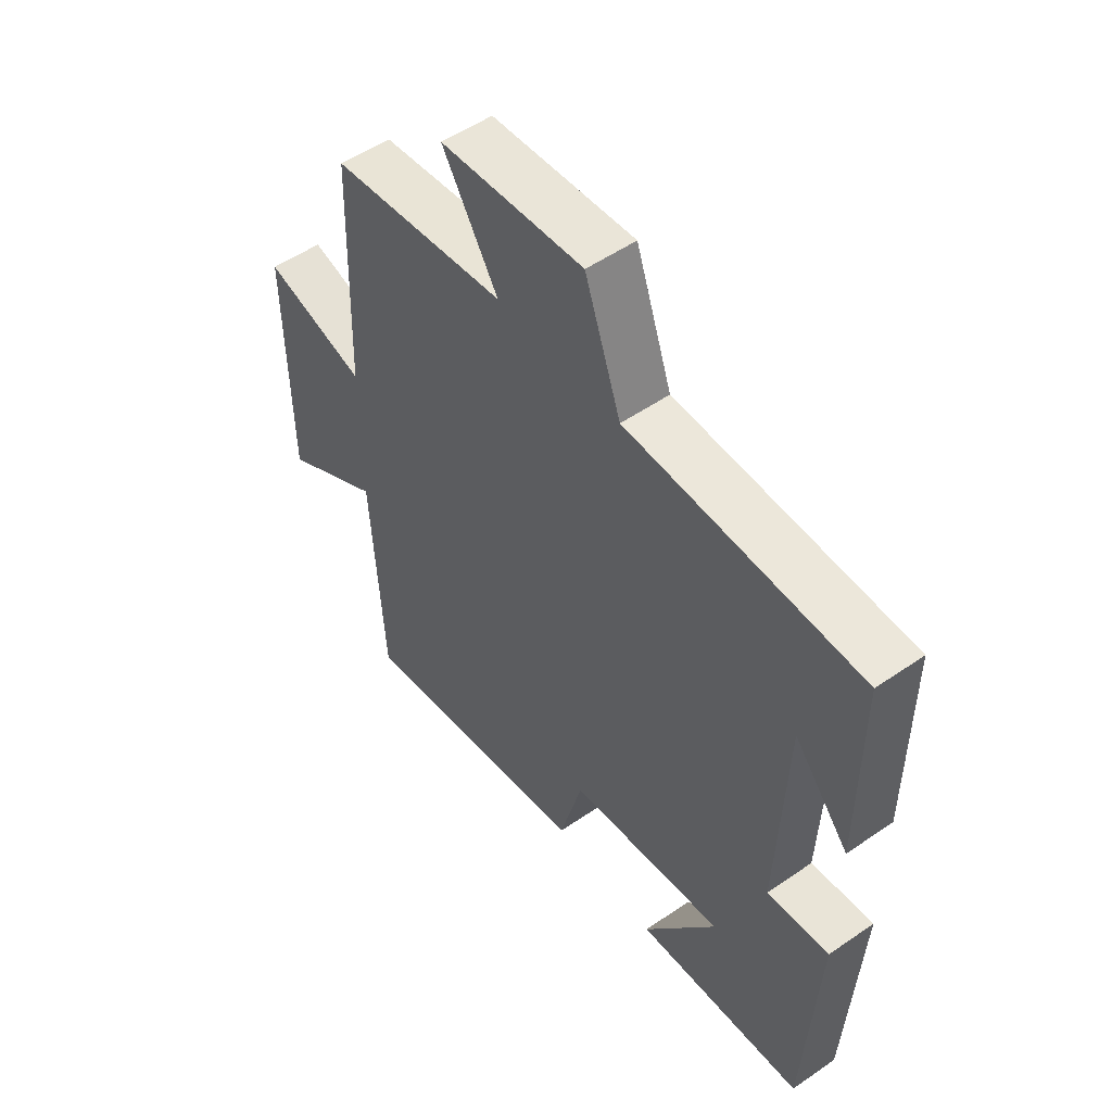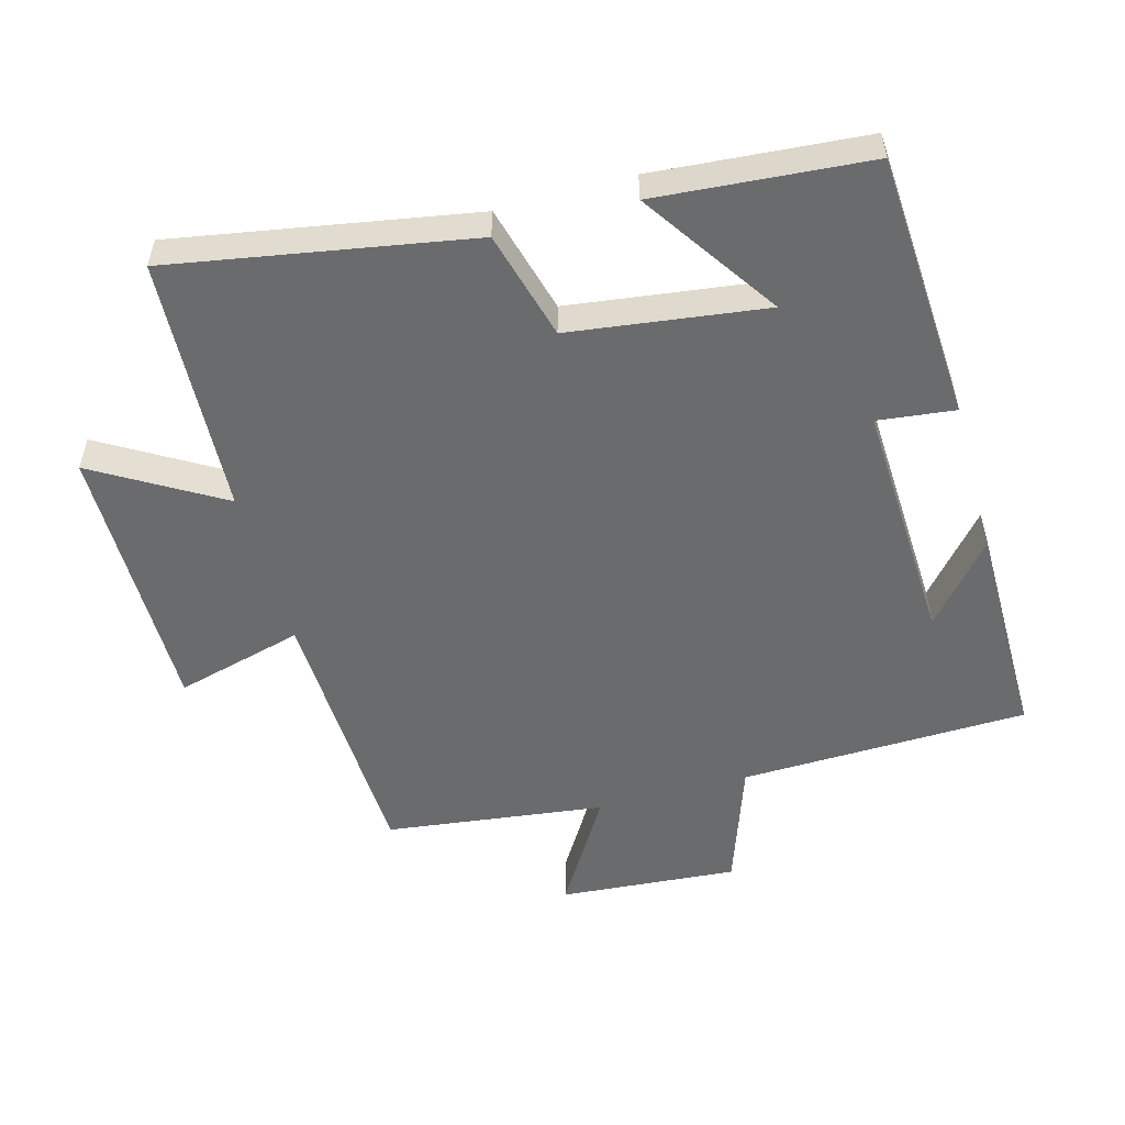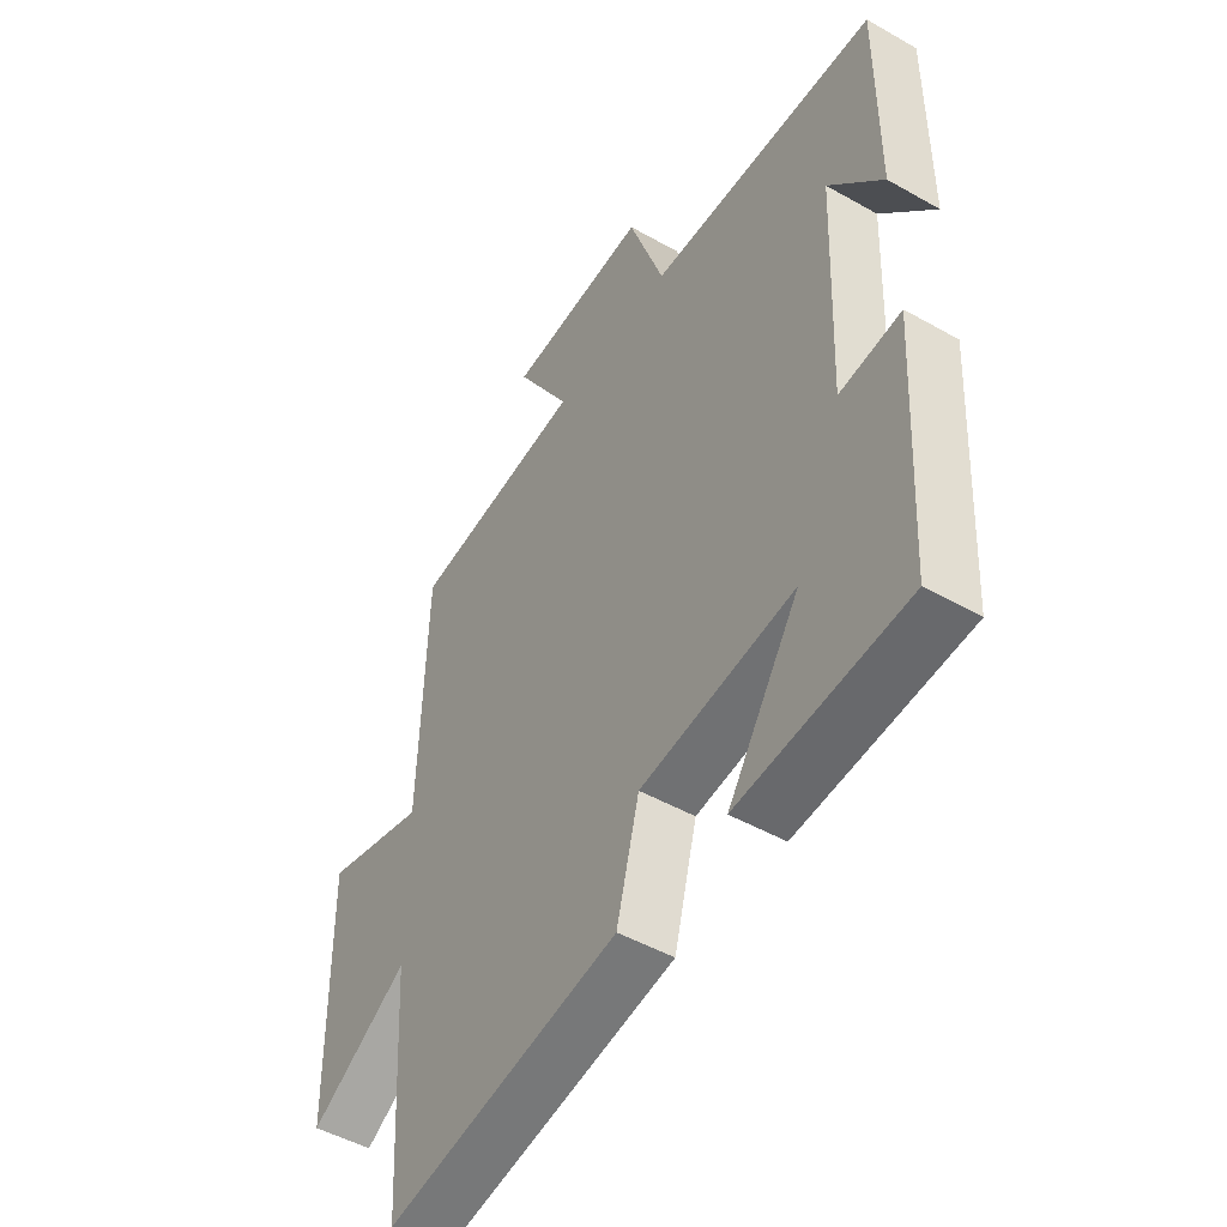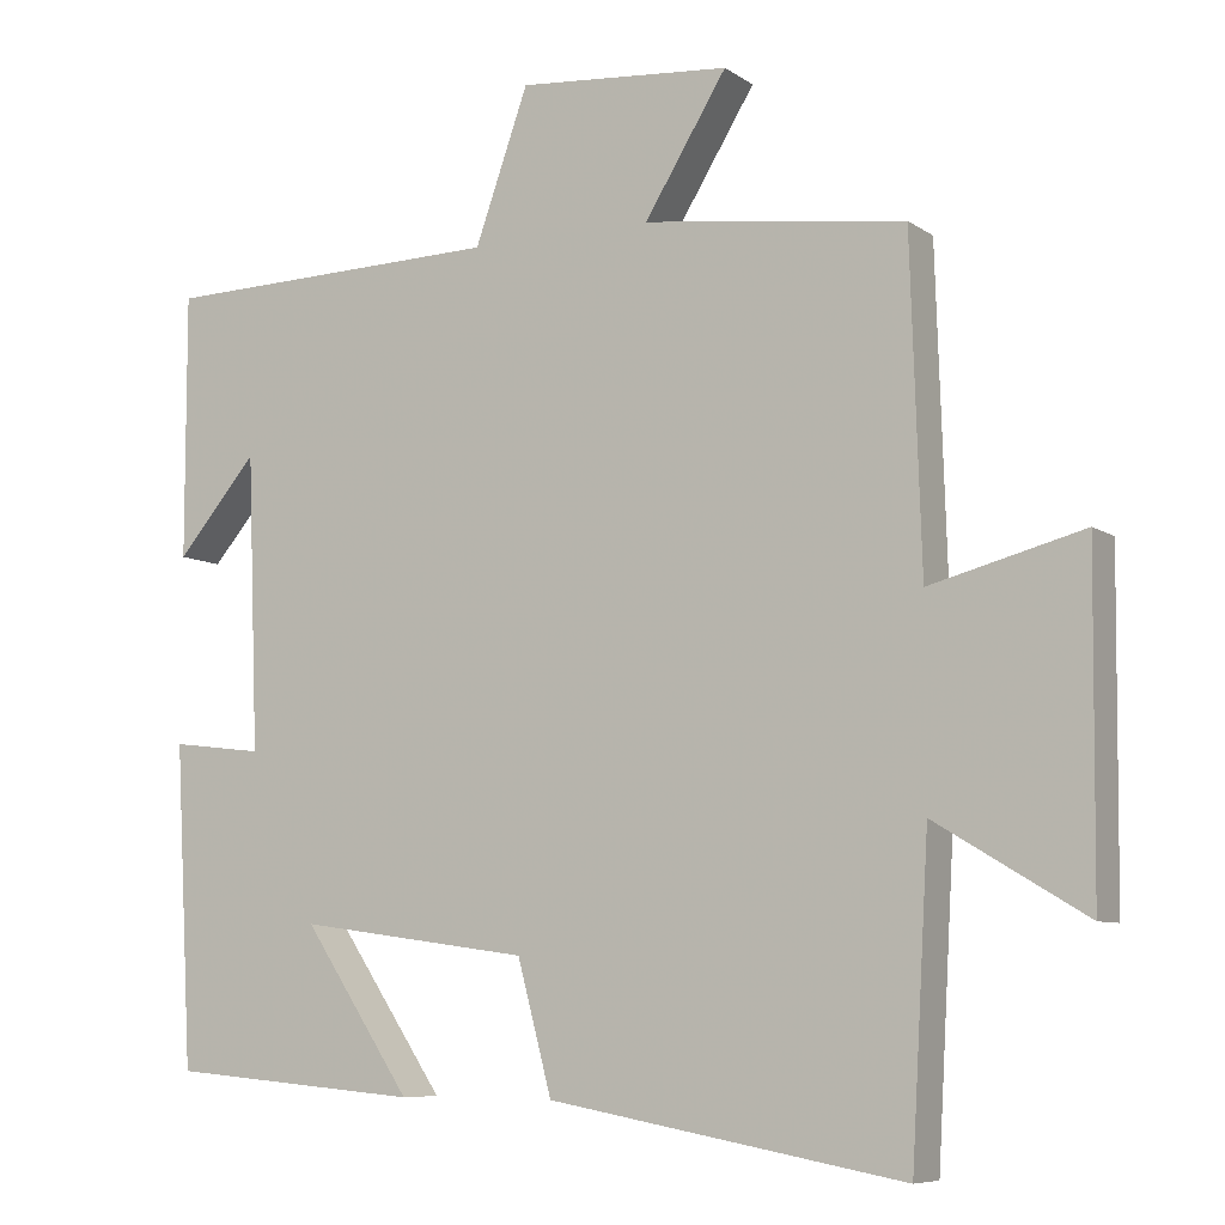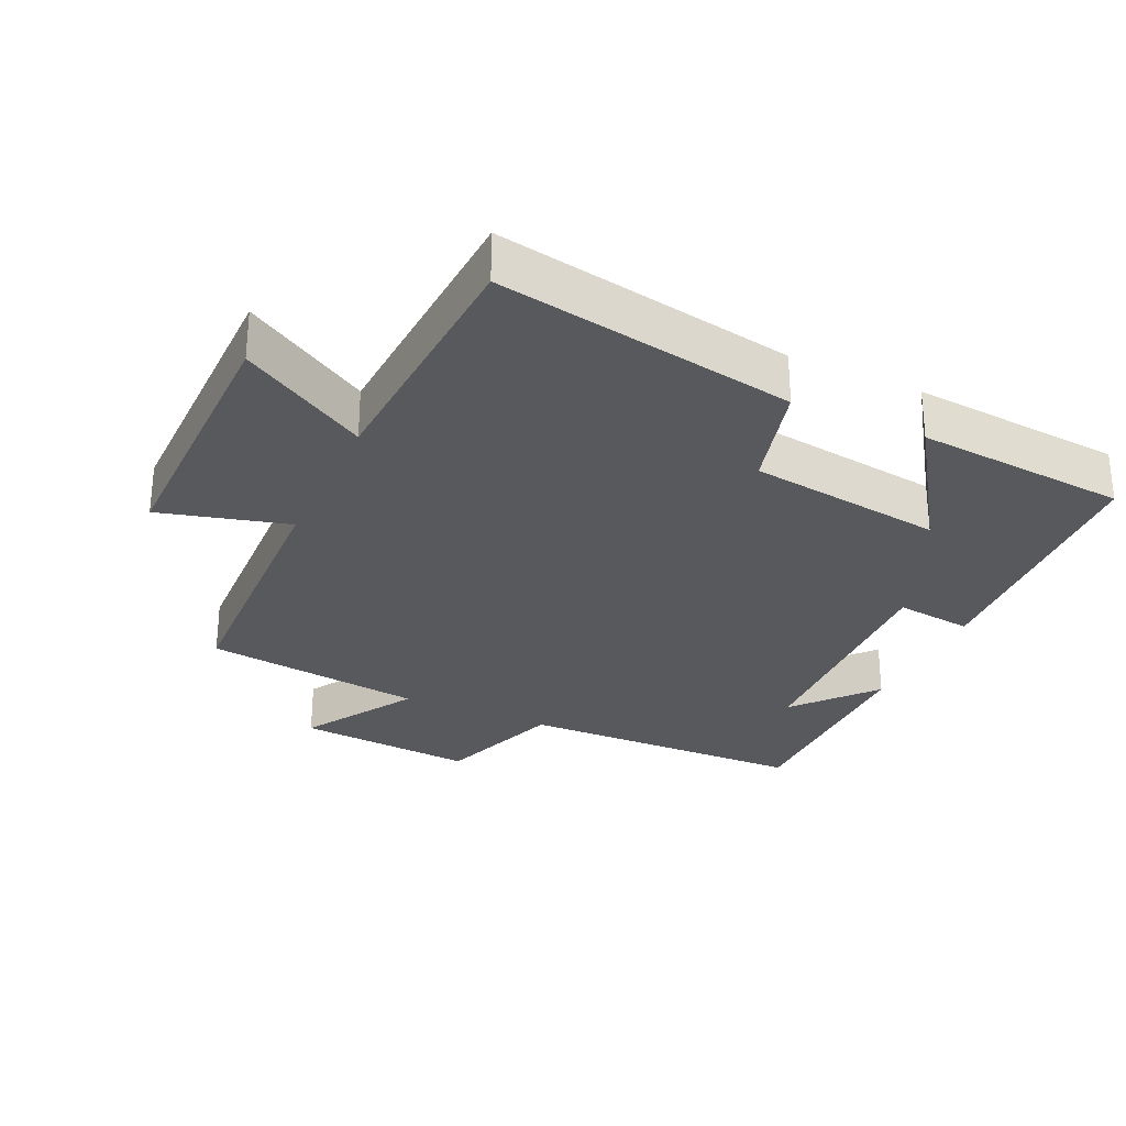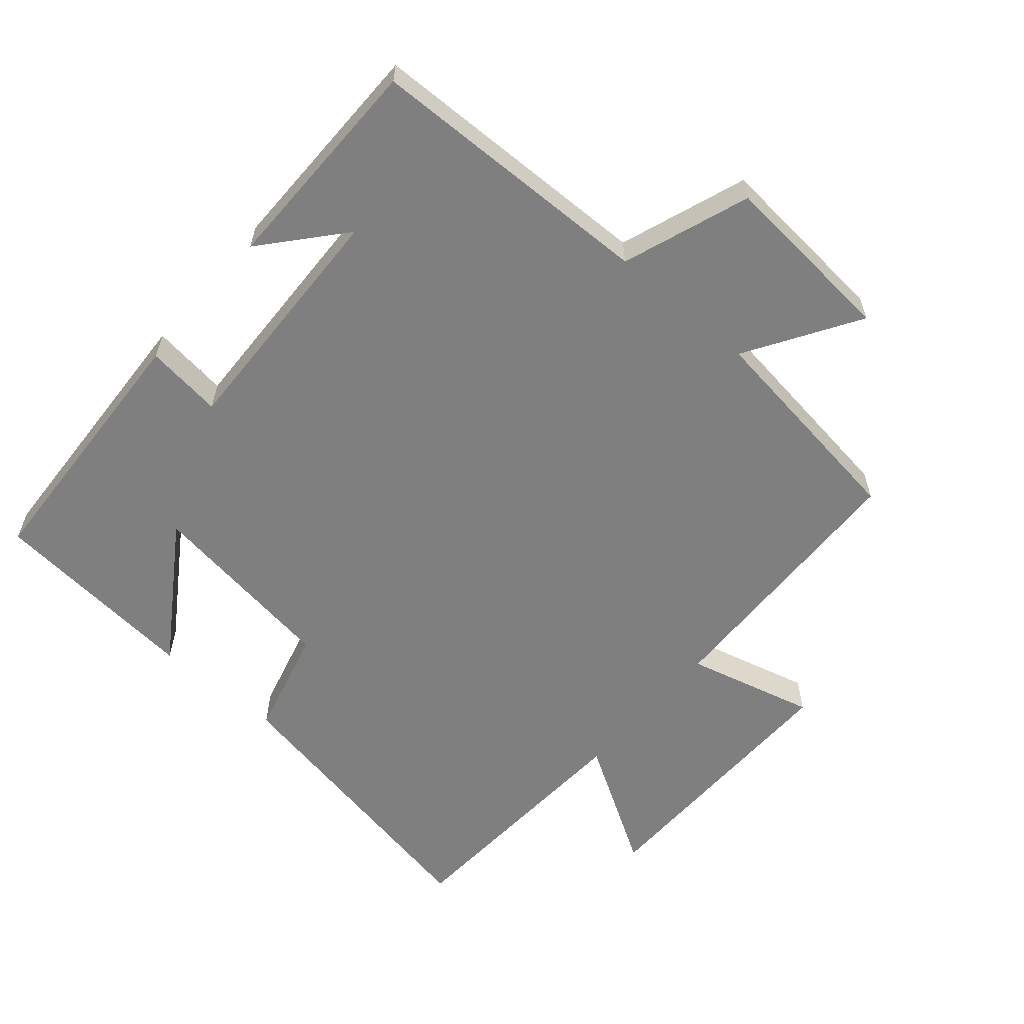
<metadata>
{"format":"obj","ext":"obj","renderer":"f3d","projection":"perspective","resolution":1024,"background":"white","views":[{"elev":52.9,"azim":-126.5,"up":"+Z"},{"elev":-53.2,"azim":-164.3,"up":"+Y"},{"elev":-48.3,"azim":-122.4,"up":"+Z"},{"elev":-7.7,"azim":29.6,"up":"+Z"},{"elev":-29.0,"azim":155.4,"up":"+Y"},{"elev":-59.7,"azim":-40.8,"up":"+Y"}]}
</metadata>
<code>
v -0.478 0.07 -0.473
v -0.5 0.07 -0.074
v -0.385 0.07 -0.088
v -0.399 0.07 0.278
v -0.5 0.07 0.16
v -0.5 0.07 0.49
v -0.07 0.07 0.5
v -0.003 0.07 0.689
v 0.263 0.07 0.667
v 0.16 0.07 0.5
v 0.487 0.07 0.457
v 0.5 0.07 0.051
v 0.691 0.07 0.101
v 0.687 0.07 -0.309
v 0.5 0.07 -0.197
v 0.478 0.07 -0.58
v 0.035 0.07 -0.5
v -0.008 0.07 -0.338
v -0.298 0.07 -0.298
v -0.163 0.07 -0.5
v -0.478 0 -0.473
v -0.5 0 -0.074
v -0.385 0 -0.088
v -0.399 0 0.278
v -0.5 0 0.16
v -0.5 0 0.49
v -0.07 0 0.5
v -0.003 0 0.689
v 0.263 0 0.667
v 0.16 0 0.5
v 0.487 0 0.457
v 0.5 0 0.051
v 0.691 0 0.101
v 0.687 0 -0.309
v 0.5 0 -0.197
v 0.478 0 -0.58
v 0.035 0 -0.5
v -0.008 0 -0.338
v -0.298 0 -0.298
v -0.163 0 -0.5
f 19 20 1 2
f 18 19 2 3
f 15 16 17 18
f 15 18 3 4
f 12 13 14 15
f 12 15 4
f 11 12 4
f 10 11 4
f 7 8 9 10
f 7 10 4
f 6 7 4
f 4 5 6
f 22 21 40 39
f 23 22 39 38
f 38 37 36 35
f 24 23 38 35
f 35 34 33 32
f 24 35 32
f 24 32 31
f 24 31 30
f 30 29 28 27
f 24 30 27
f 24 27 26
f 26 25 24
f 1 21 22 2
f 2 22 23 3
f 3 23 24 4
f 4 24 25 5
f 5 25 26 6
f 6 26 27 7
f 7 27 28 8
f 8 28 29 9
f 9 29 30 10
f 10 30 31 11
f 11 31 32 12
f 12 32 33 13
f 13 33 34 14
f 14 34 35 15
f 15 35 36 16
f 16 36 37 17
f 17 37 38 18
f 18 38 39 19
f 19 39 40 20
f 20 40 21 1

</code>
